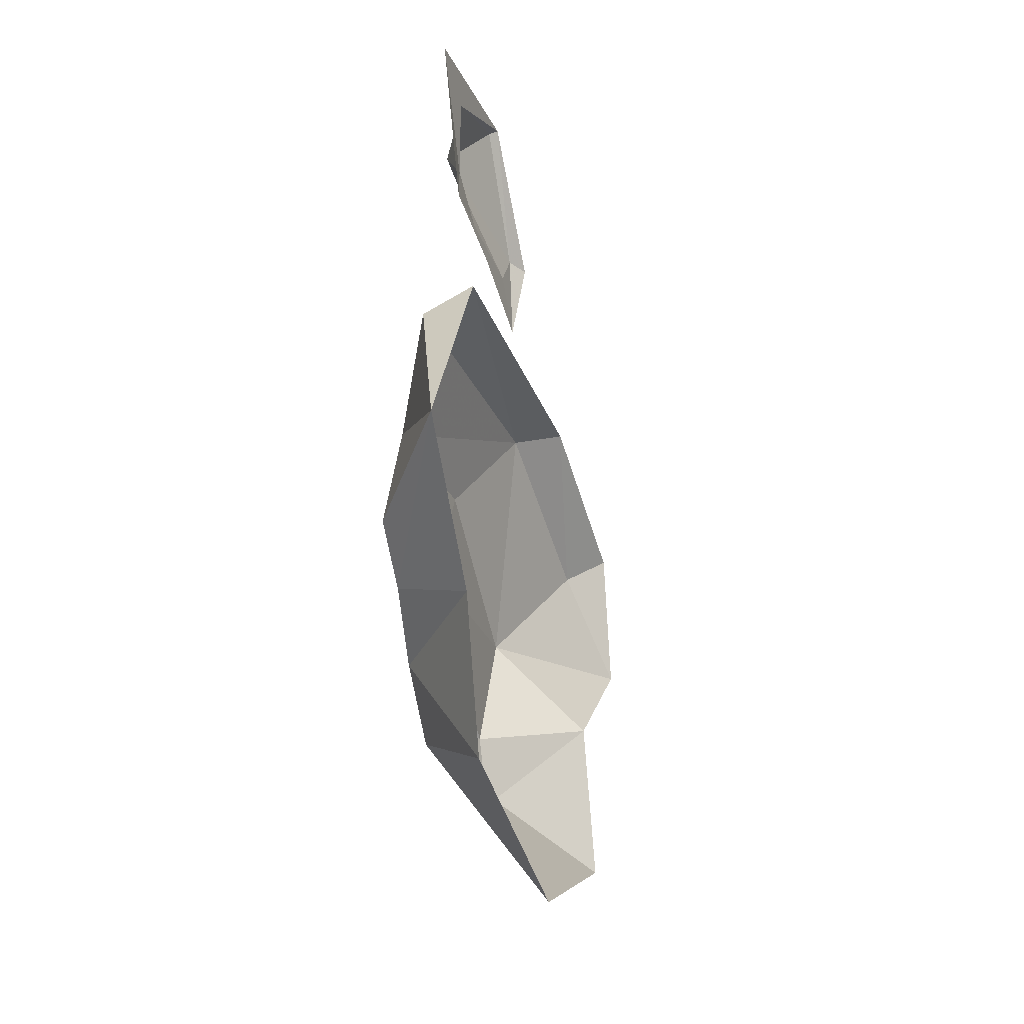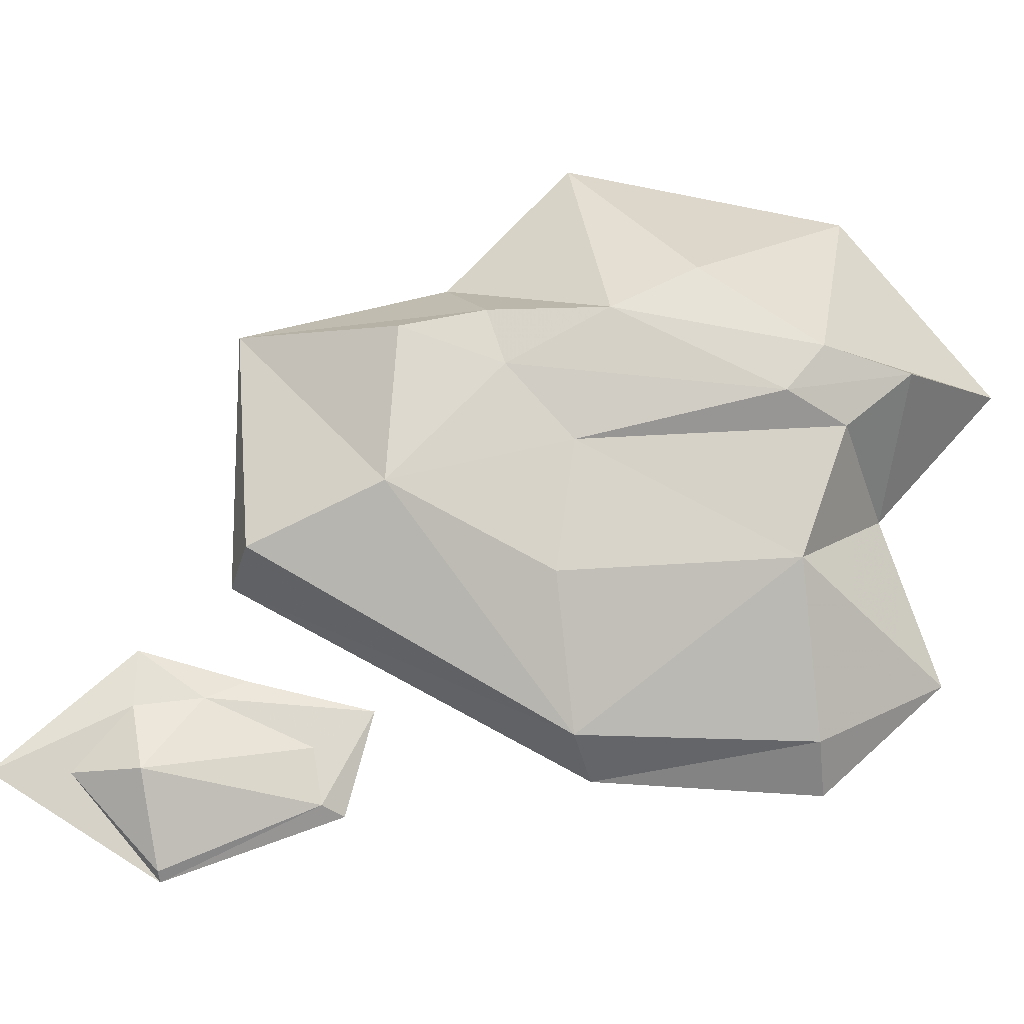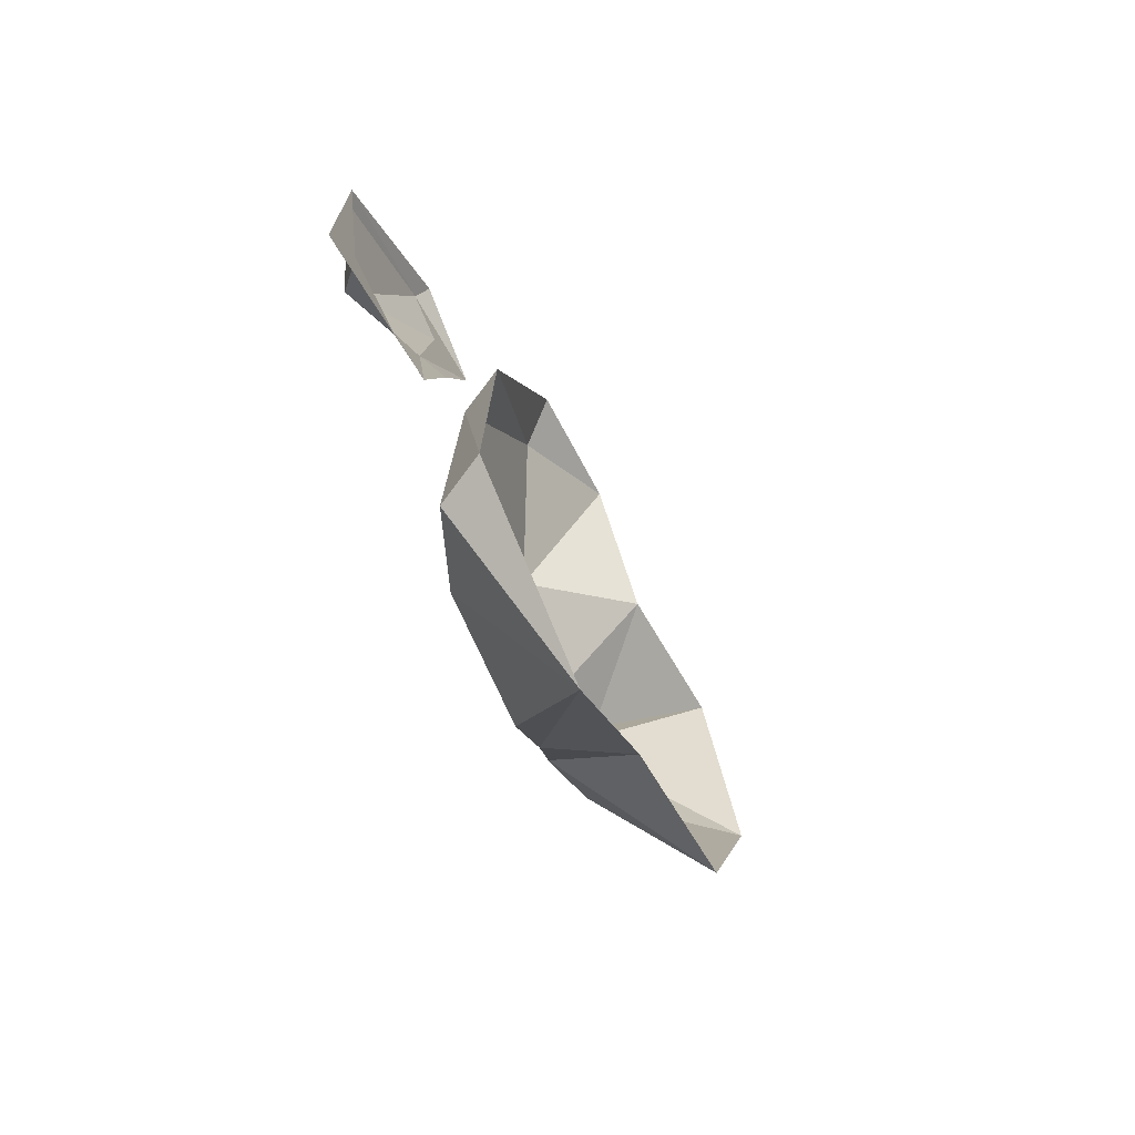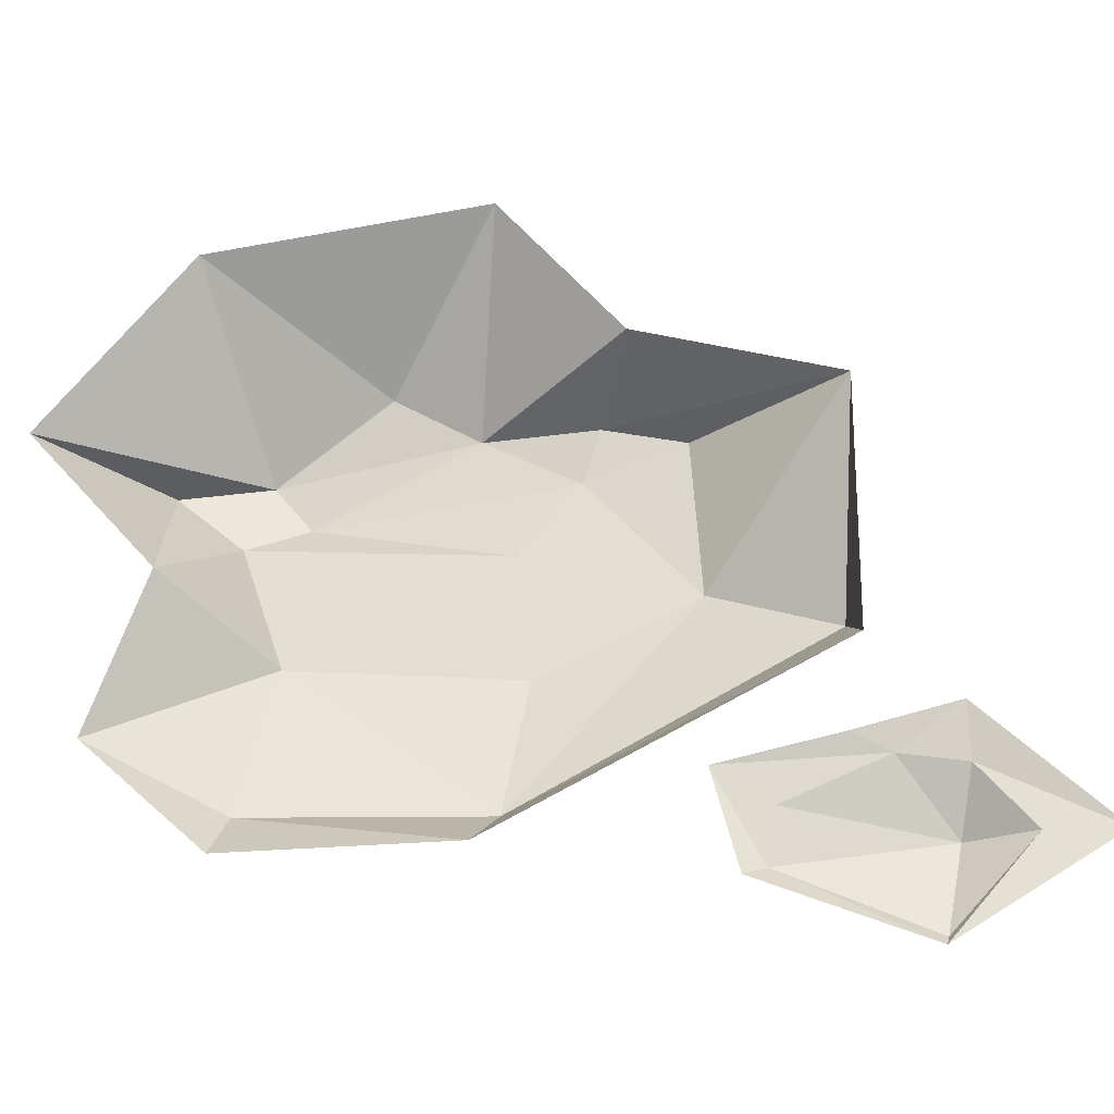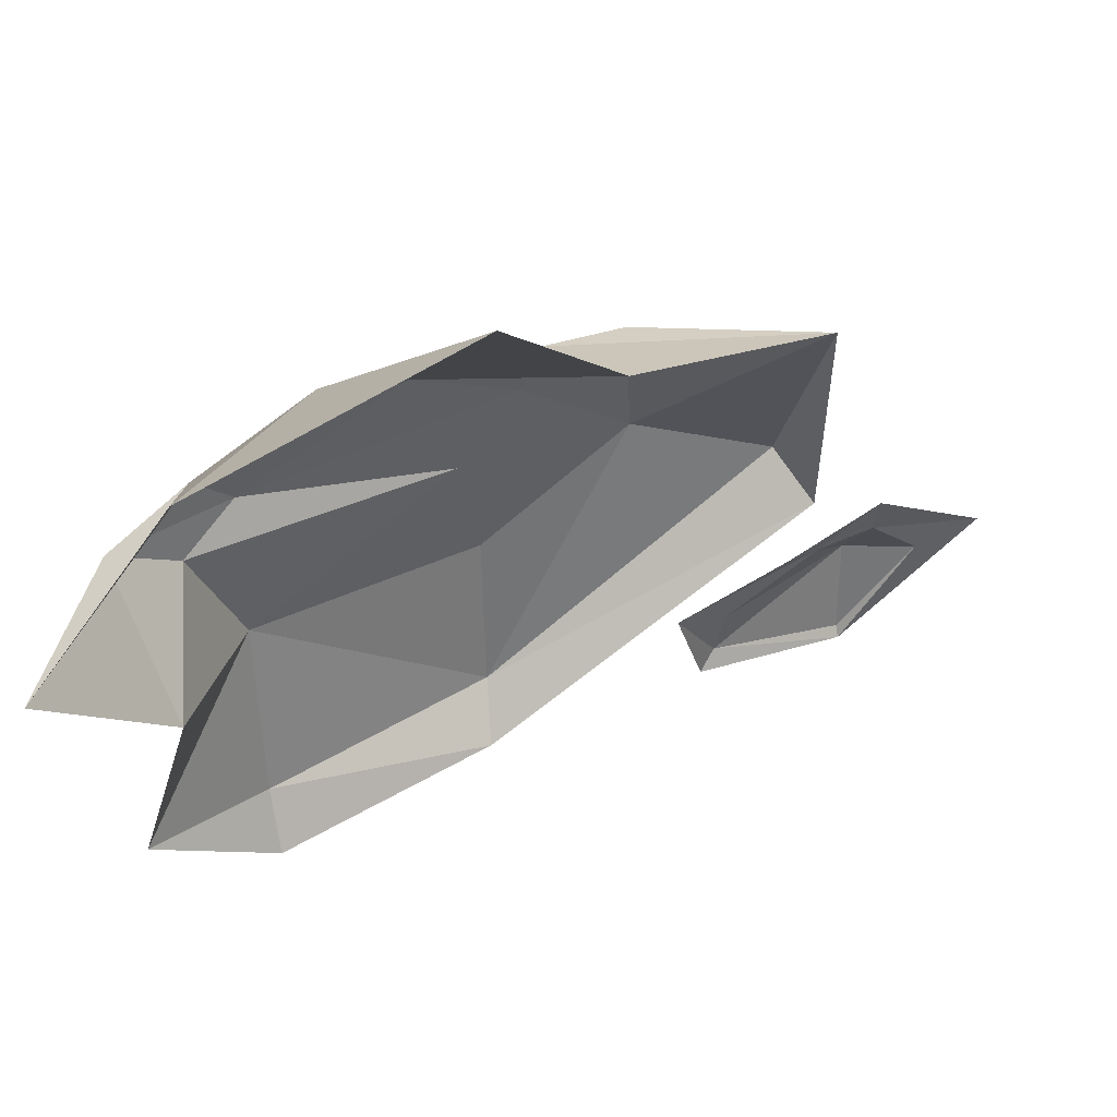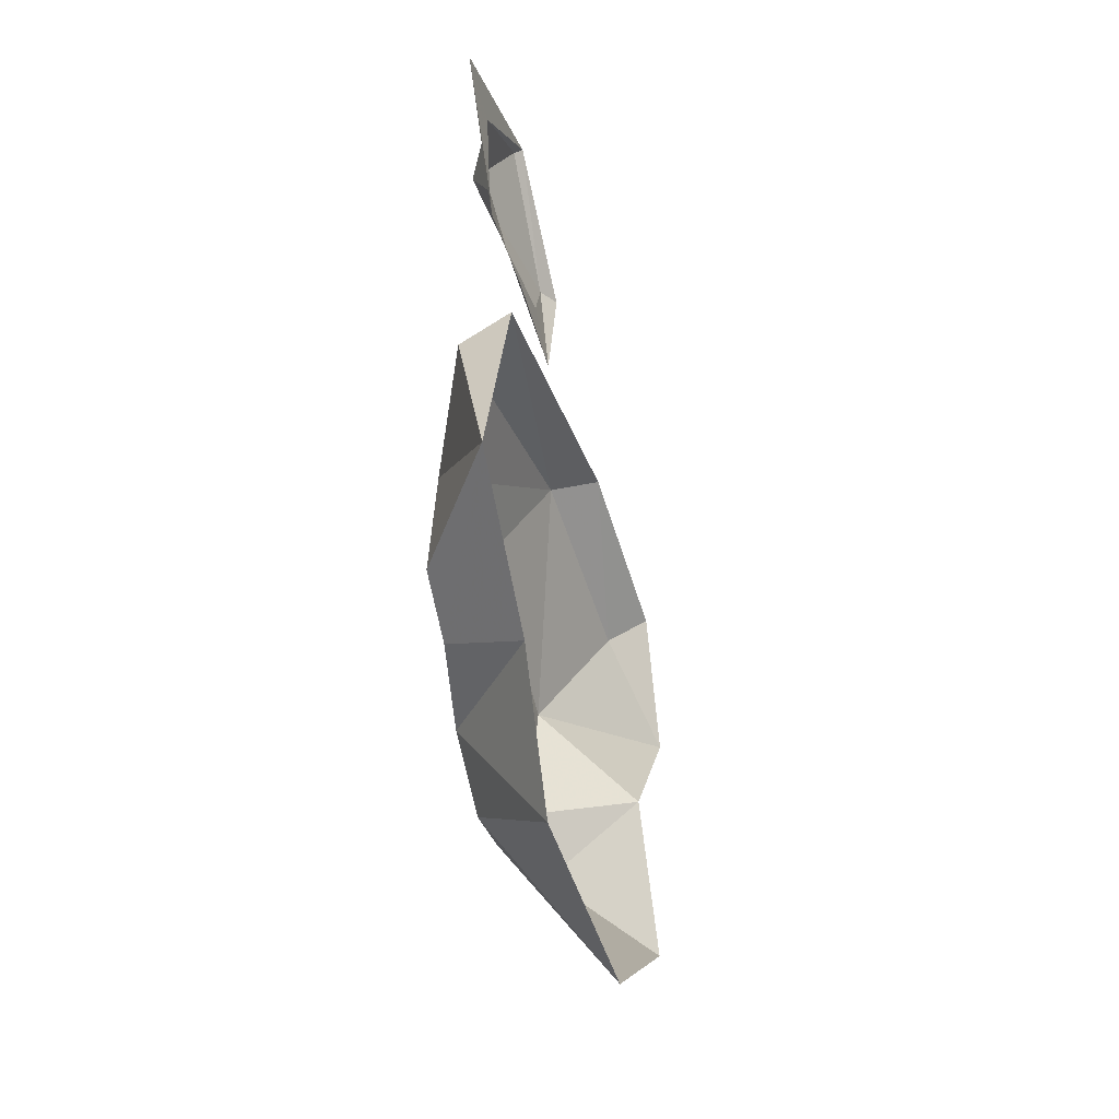
<metadata>
{"format":"obj","ext":"obj","renderer":"f3d","projection":"perspective","resolution":1024,"background":"white","views":[{"elev":38.1,"azim":9.2,"up":"+Y"},{"elev":-15.1,"azim":-81.5,"up":"+Z"},{"elev":76.7,"azim":-22.7,"up":"+Y"},{"elev":-22.9,"azim":108.8,"up":"+Z"},{"elev":55.6,"azim":76.4,"up":"+Z"},{"elev":36.2,"azim":5.4,"up":"+Y"}]}
</metadata>
<code>
o object/5925/2
v 26 -102 -34
v 23 -89 -31
v 21 -85 -33
v 24 -96 -38
v 24 -97 -44
v 26 -99 -45
v 21 -81 -52
v 20 -81 -51
v 18 -72 -41
v 16 -64 -41
v 19 -78 -34
v 20 -78 -28
v 16 -80 -41
v 26 -123 -37
v 17 -90 -18
v 23 -87 -21
v 32 -124 -41
v 34 -148 -37
v 26 -147 -19
v 20 -122 -21
v 15 -105 -12
v 23 -87 7
v 42 -161 -30
v 40 -155 -12
v 39 -148 -42
v 26 -152 -5
v 20 -124 -7
v 18 -117 1
v 16 -106 5
v 18 -115 7
v 28 -109 13
v 19 -128 7
v 32 -122 28
v 22 -137 12
v 40 -152 23
v 23 -150 3
v 44 -168 3
v 28 -159 1
v 22 -146 -2
f 1 2 3
f 1 3 4
f 1 4 5
f 1 5 6
f 6 5 7
f 7 5 8
f 7 8 9
f 7 9 10
f 10 9 11
f 10 11 12
f 12 11 3
f 12 3 2
f 13 5 4
f 13 4 3
f 13 3 11
f 13 11 9
f 13 9 8
f 13 8 5
f 14 15 16
f 14 16 17
f 14 17 18
f 14 18 19
f 14 19 20
f 14 20 21
f 14 21 15
f 15 21 22
f 15 22 16
f 23 24 19
f 23 19 18
f 23 18 25
f 25 18 17
f 24 26 19
f 19 26 27
f 19 27 20
f 20 27 21
f 21 27 28
f 21 28 29
f 21 29 22
f 22 29 30
f 22 30 31
f 31 30 32
f 31 32 33
f 33 32 34
f 33 34 35
f 35 34 36
f 35 36 37
f 37 36 38
f 37 38 24
f 24 38 26
f 26 38 39
f 26 39 27
f 27 39 28
f 28 39 32
f 28 32 30
f 28 30 29
f 32 39 36
f 32 36 34
f 39 38 36

</code>
